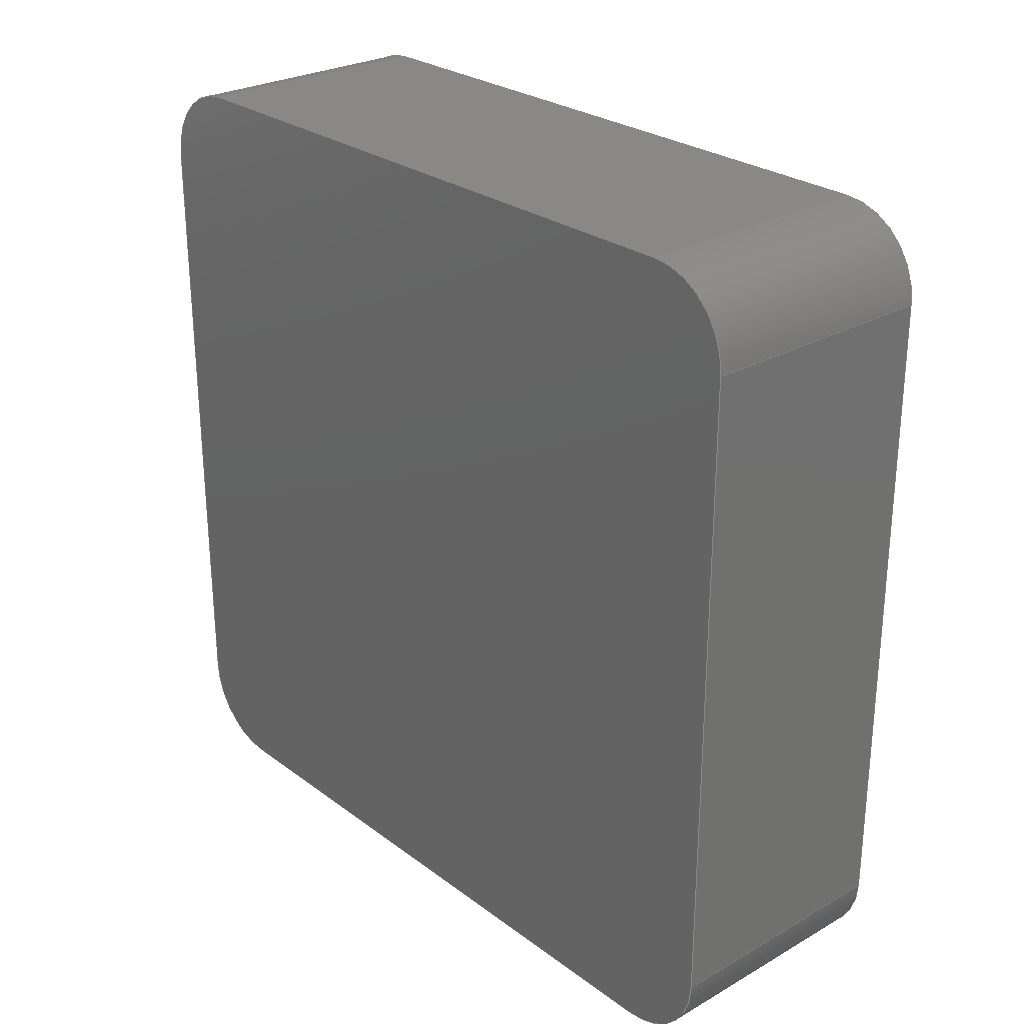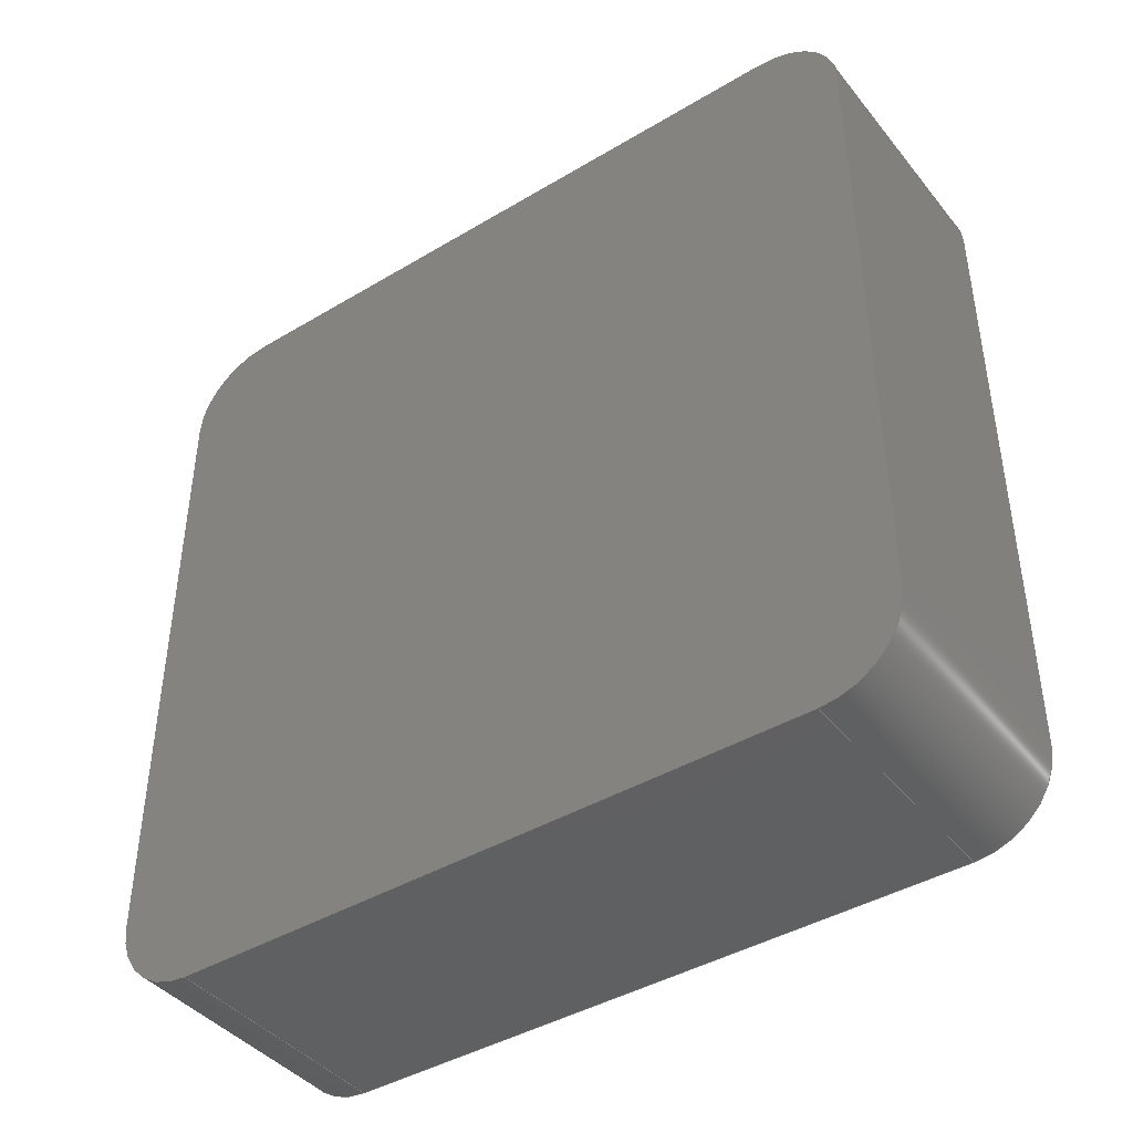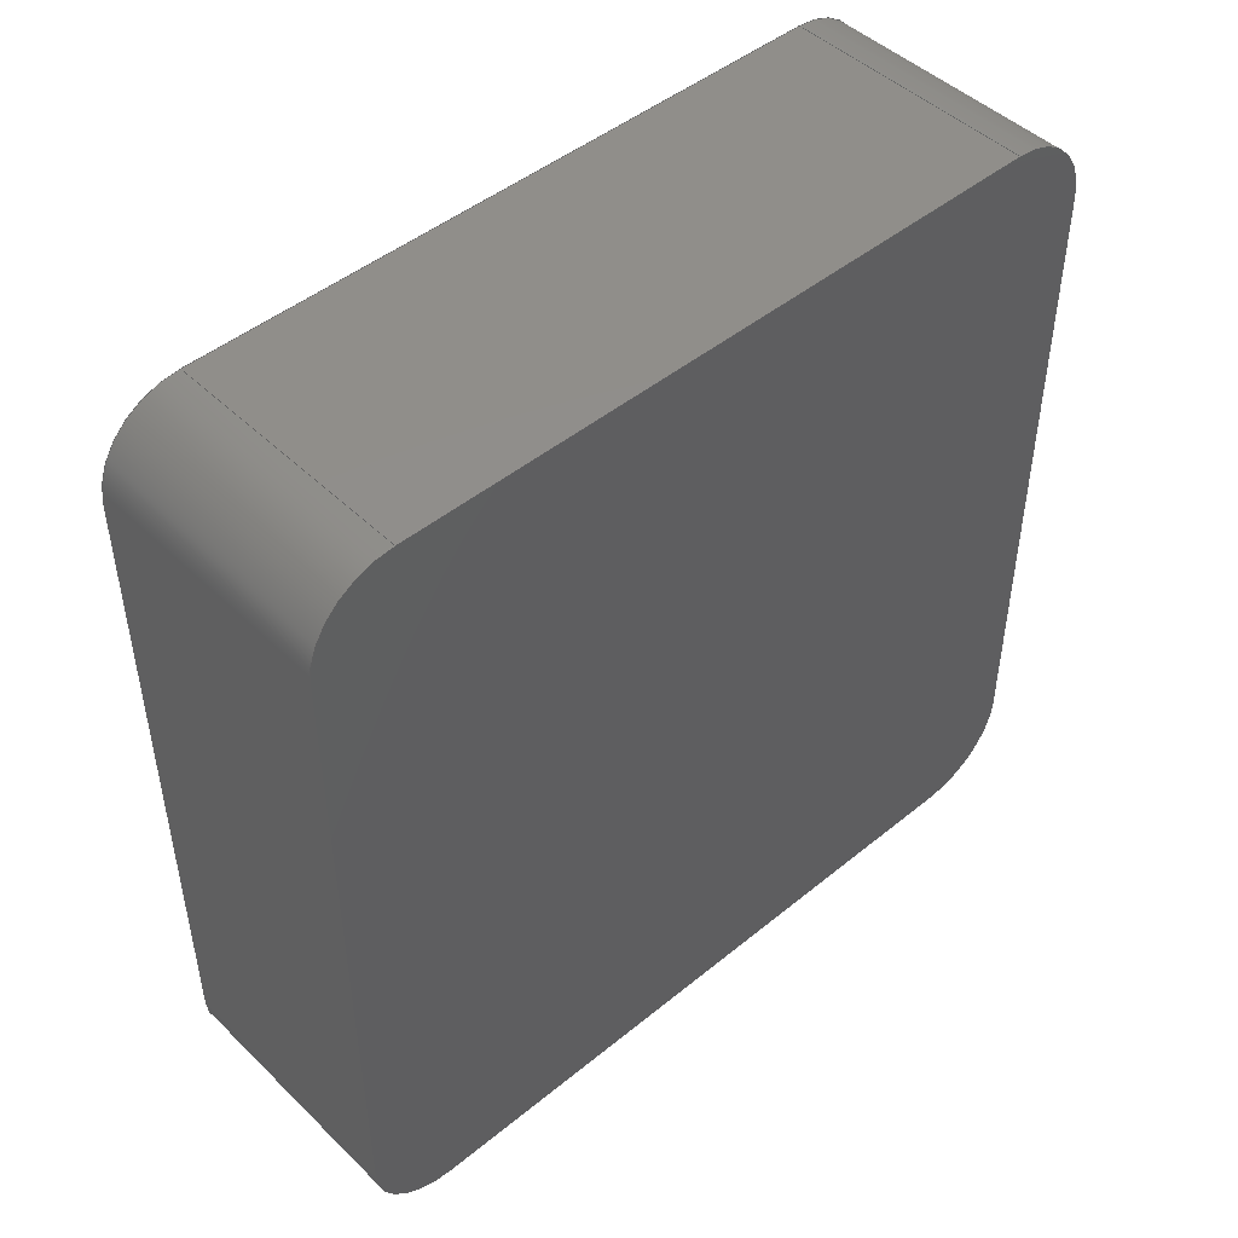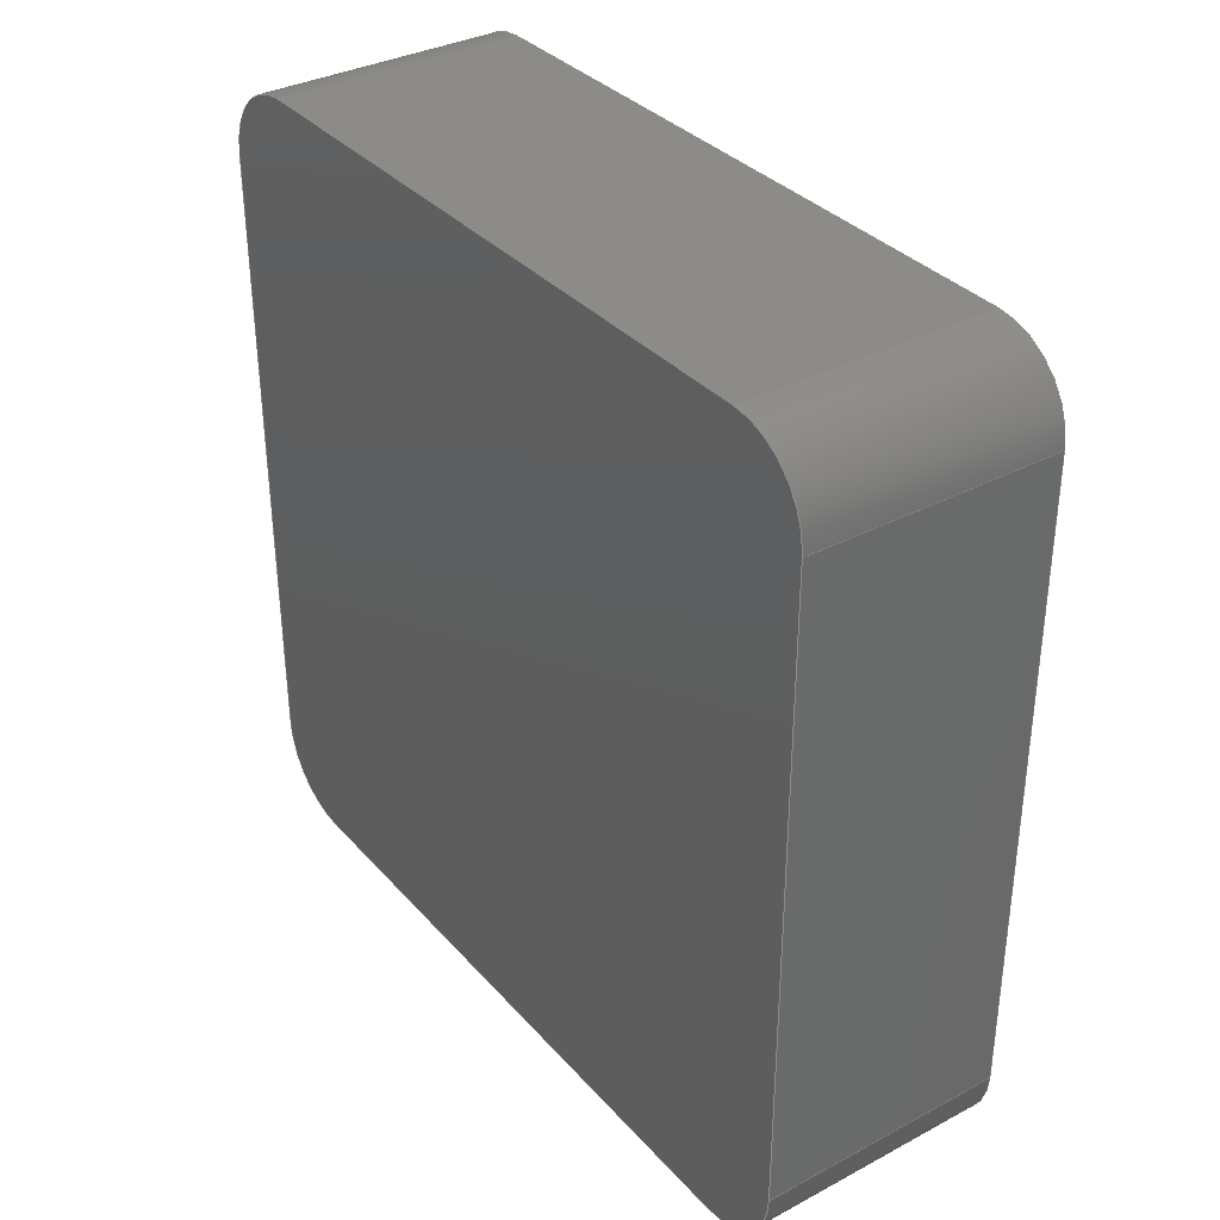
<metadata>
{"format":"step","ext":"step","renderer":"f3d","projection":"perspective","resolution":1024,"background":"white","views":[{"elev":26.9,"azim":138.7,"up":"+Z"},{"elev":-42.1,"azim":-54.4,"up":"+Y"},{"elev":47.0,"azim":47.3,"up":"+Y"},{"elev":34.7,"azim":144.7,"up":"+Z"}]}
</metadata>
<code>
ISO-10303-21;
DATA;
#1=MECHANICAL_DESIGN_GEOMETRIC_PRESENTATION_REPRESENTATION('',(#4),#314);
#2=SHAPE_REPRESENTATION_RELATIONSHIP('SRR','None',#321,#3);
#3=ADVANCED_BREP_SHAPE_REPRESENTATION('',(#5),#313);
#4=STYLED_ITEM('',(#331),#5);
#5=MANIFOLD_SOLID_BREP('Body1',#174);
#6=CIRCLE('',#190,0.5);
#7=CIRCLE('',#191,0.5);
#8=CIRCLE('',#194,0.5);
#9=CIRCLE('',#195,0.5);
#10=CIRCLE('',#198,0.5);
#11=CIRCLE('',#199,0.5);
#12=CIRCLE('',#202,0.5);
#13=CIRCLE('',#203,0.5);
#14=CYLINDRICAL_SURFACE('',#189,0.5);
#15=CYLINDRICAL_SURFACE('',#193,0.5);
#16=CYLINDRICAL_SURFACE('',#197,0.5);
#17=CYLINDRICAL_SURFACE('',#201,0.5);
#18=FACE_OUTER_BOUND('',#28,.T.);
#19=FACE_OUTER_BOUND('',#29,.T.);
#20=FACE_OUTER_BOUND('',#30,.T.);
#21=FACE_OUTER_BOUND('',#31,.T.);
#22=FACE_OUTER_BOUND('',#32,.T.);
#23=FACE_OUTER_BOUND('',#33,.T.);
#24=FACE_OUTER_BOUND('',#34,.T.);
#25=FACE_OUTER_BOUND('',#35,.T.);
#26=FACE_OUTER_BOUND('',#36,.T.);
#27=FACE_OUTER_BOUND('',#37,.T.);
#28=EDGE_LOOP('',(#110,#111,#112,#113));
#29=EDGE_LOOP('',(#114,#115,#116,#117));
#30=EDGE_LOOP('',(#118,#119,#120,#121));
#31=EDGE_LOOP('',(#122,#123,#124,#125));
#32=EDGE_LOOP('',(#126,#127,#128,#129));
#33=EDGE_LOOP('',(#130,#131,#132,#133));
#34=EDGE_LOOP('',(#134,#135,#136,#137));
#35=EDGE_LOOP('',(#138,#139,#140,#141));
#36=EDGE_LOOP('',(#142,#143,#144,#145,#146,#147,#148,#149));
#37=EDGE_LOOP('',(#150,#151,#152,#153,#154,#155,#156,#157));
#38=LINE('',#264,#54);
#39=LINE('',#266,#55);
#40=LINE('',#268,#56);
#41=LINE('',#269,#57);
#42=LINE('',#275,#58);
#43=LINE('',#278,#59);
#44=LINE('',#280,#60);
#45=LINE('',#281,#61);
#46=LINE('',#287,#62);
#47=LINE('',#290,#63);
#48=LINE('',#292,#64);
#49=LINE('',#293,#65);
#50=LINE('',#299,#66);
#51=LINE('',#302,#67);
#52=LINE('',#304,#68);
#53=LINE('',#305,#69);
#54=VECTOR('',#210,1);
#55=VECTOR('',#211,1);
#56=VECTOR('',#212,1);
#57=VECTOR('',#213,1);
#58=VECTOR('',#220,1);
#59=VECTOR('',#223,1);
#60=VECTOR('',#224,1);
#61=VECTOR('',#225,1);
#62=VECTOR('',#232,1);
#63=VECTOR('',#235,1);
#64=VECTOR('',#236,1);
#65=VECTOR('',#237,1);
#66=VECTOR('',#244,1);
#67=VECTOR('',#247,1);
#68=VECTOR('',#248,1);
#69=VECTOR('',#249,1);
#70=VERTEX_POINT('',#262);
#71=VERTEX_POINT('',#263);
#72=VERTEX_POINT('',#265);
#73=VERTEX_POINT('',#267);
#74=VERTEX_POINT('',#271);
#75=VERTEX_POINT('',#273);
#76=VERTEX_POINT('',#277);
#77=VERTEX_POINT('',#279);
#78=VERTEX_POINT('',#283);
#79=VERTEX_POINT('',#285);
#80=VERTEX_POINT('',#289);
#81=VERTEX_POINT('',#291);
#82=VERTEX_POINT('',#295);
#83=VERTEX_POINT('',#297);
#84=VERTEX_POINT('',#301);
#85=VERTEX_POINT('',#303);
#86=EDGE_CURVE('',#70,#71,#38,.T.);
#87=EDGE_CURVE('',#71,#72,#39,.T.);
#88=EDGE_CURVE('',#73,#72,#40,.T.);
#89=EDGE_CURVE('',#70,#73,#41,.T.);
#90=EDGE_CURVE('',#74,#70,#6,.T.);
#91=EDGE_CURVE('',#75,#73,#7,.T.);
#92=EDGE_CURVE('',#74,#75,#42,.T.);
#93=EDGE_CURVE('',#76,#74,#43,.T.);
#94=EDGE_CURVE('',#77,#75,#44,.T.);
#95=EDGE_CURVE('',#76,#77,#45,.T.);
#96=EDGE_CURVE('',#78,#76,#8,.T.);
#97=EDGE_CURVE('',#79,#77,#9,.T.);
#98=EDGE_CURVE('',#78,#79,#46,.T.);
#99=EDGE_CURVE('',#80,#78,#47,.T.);
#100=EDGE_CURVE('',#81,#79,#48,.T.);
#101=EDGE_CURVE('',#80,#81,#49,.T.);
#102=EDGE_CURVE('',#82,#80,#10,.T.);
#103=EDGE_CURVE('',#83,#81,#11,.T.);
#104=EDGE_CURVE('',#82,#83,#50,.T.);
#105=EDGE_CURVE('',#84,#82,#51,.T.);
#106=EDGE_CURVE('',#85,#83,#52,.T.);
#107=EDGE_CURVE('',#84,#85,#53,.T.);
#108=EDGE_CURVE('',#71,#84,#12,.T.);
#109=EDGE_CURVE('',#72,#85,#13,.T.);
#110=ORIENTED_EDGE('',*,*,#86,.T.);
#111=ORIENTED_EDGE('',*,*,#87,.T.);
#112=ORIENTED_EDGE('',*,*,#88,.F.);
#113=ORIENTED_EDGE('',*,*,#89,.F.);
#114=ORIENTED_EDGE('',*,*,#90,.T.);
#115=ORIENTED_EDGE('',*,*,#89,.T.);
#116=ORIENTED_EDGE('',*,*,#91,.F.);
#117=ORIENTED_EDGE('',*,*,#92,.F.);
#118=ORIENTED_EDGE('',*,*,#93,.T.);
#119=ORIENTED_EDGE('',*,*,#92,.T.);
#120=ORIENTED_EDGE('',*,*,#94,.F.);
#121=ORIENTED_EDGE('',*,*,#95,.F.);
#122=ORIENTED_EDGE('',*,*,#96,.T.);
#123=ORIENTED_EDGE('',*,*,#95,.T.);
#124=ORIENTED_EDGE('',*,*,#97,.F.);
#125=ORIENTED_EDGE('',*,*,#98,.F.);
#126=ORIENTED_EDGE('',*,*,#99,.T.);
#127=ORIENTED_EDGE('',*,*,#98,.T.);
#128=ORIENTED_EDGE('',*,*,#100,.F.);
#129=ORIENTED_EDGE('',*,*,#101,.F.);
#130=ORIENTED_EDGE('',*,*,#102,.T.);
#131=ORIENTED_EDGE('',*,*,#101,.T.);
#132=ORIENTED_EDGE('',*,*,#103,.F.);
#133=ORIENTED_EDGE('',*,*,#104,.F.);
#134=ORIENTED_EDGE('',*,*,#105,.T.);
#135=ORIENTED_EDGE('',*,*,#104,.T.);
#136=ORIENTED_EDGE('',*,*,#106,.F.);
#137=ORIENTED_EDGE('',*,*,#107,.F.);
#138=ORIENTED_EDGE('',*,*,#108,.T.);
#139=ORIENTED_EDGE('',*,*,#107,.T.);
#140=ORIENTED_EDGE('',*,*,#109,.F.);
#141=ORIENTED_EDGE('',*,*,#87,.F.);
#142=ORIENTED_EDGE('',*,*,#109,.T.);
#143=ORIENTED_EDGE('',*,*,#106,.T.);
#144=ORIENTED_EDGE('',*,*,#103,.T.);
#145=ORIENTED_EDGE('',*,*,#100,.T.);
#146=ORIENTED_EDGE('',*,*,#97,.T.);
#147=ORIENTED_EDGE('',*,*,#94,.T.);
#148=ORIENTED_EDGE('',*,*,#91,.T.);
#149=ORIENTED_EDGE('',*,*,#88,.T.);
#150=ORIENTED_EDGE('',*,*,#108,.F.);
#151=ORIENTED_EDGE('',*,*,#86,.F.);
#152=ORIENTED_EDGE('',*,*,#90,.F.);
#153=ORIENTED_EDGE('',*,*,#93,.F.);
#154=ORIENTED_EDGE('',*,*,#96,.F.);
#155=ORIENTED_EDGE('',*,*,#99,.F.);
#156=ORIENTED_EDGE('',*,*,#102,.F.);
#157=ORIENTED_EDGE('',*,*,#105,.F.);
#158=PLANE('',#188);
#159=PLANE('',#192);
#160=PLANE('',#196);
#161=PLANE('',#200);
#162=PLANE('',#204);
#163=PLANE('',#205);
#164=ADVANCED_FACE('',(#18),#158,.T.);
#165=ADVANCED_FACE('',(#19),#14,.T.);
#166=ADVANCED_FACE('',(#20),#159,.T.);
#167=ADVANCED_FACE('',(#21),#15,.T.);
#168=ADVANCED_FACE('',(#22),#160,.T.);
#169=ADVANCED_FACE('',(#23),#16,.T.);
#170=ADVANCED_FACE('',(#24),#161,.T.);
#171=ADVANCED_FACE('',(#25),#17,.T.);
#172=ADVANCED_FACE('',(#26),#162,.T.);
#173=ADVANCED_FACE('',(#27),#163,.F.);
#174=CLOSED_SHELL('',(#164,#165,#166,#167,#168,#169,#170,#171,#172,#173));
#175=DERIVED_UNIT_ELEMENT(#177,1);
#176=DERIVED_UNIT_ELEMENT(#316,3);
#177=(
MASS_UNIT()
NAMED_UNIT(*)
SI_UNIT(.KILO.,.GRAM.)
);
#178=DERIVED_UNIT((#175,#176));
#179=MEASURE_REPRESENTATION_ITEM('density measure',
POSITIVE_RATIO_MEASURE(7850),#178);
#180=PROPERTY_DEFINITION_REPRESENTATION(#185,#182);
#181=PROPERTY_DEFINITION_REPRESENTATION(#186,#183);
#182=REPRESENTATION('material name',(#184),#313);
#183=REPRESENTATION('density',(#179),#313);
#184=DESCRIPTIVE_REPRESENTATION_ITEM('Steel','Steel');
#185=PROPERTY_DEFINITION('material property','material name',#323);
#186=PROPERTY_DEFINITION('material property','density of part',#323);
#187=AXIS2_PLACEMENT_3D('placement',#260,#206,#207);
#188=AXIS2_PLACEMENT_3D('',#261,#208,#209);
#189=AXIS2_PLACEMENT_3D('',#270,#214,#215);
#190=AXIS2_PLACEMENT_3D('',#272,#216,#217);
#191=AXIS2_PLACEMENT_3D('',#274,#218,#219);
#192=AXIS2_PLACEMENT_3D('',#276,#221,#222);
#193=AXIS2_PLACEMENT_3D('',#282,#226,#227);
#194=AXIS2_PLACEMENT_3D('',#284,#228,#229);
#195=AXIS2_PLACEMENT_3D('',#286,#230,#231);
#196=AXIS2_PLACEMENT_3D('',#288,#233,#234);
#197=AXIS2_PLACEMENT_3D('',#294,#238,#239);
#198=AXIS2_PLACEMENT_3D('',#296,#240,#241);
#199=AXIS2_PLACEMENT_3D('',#298,#242,#243);
#200=AXIS2_PLACEMENT_3D('',#300,#245,#246);
#201=AXIS2_PLACEMENT_3D('',#306,#250,#251);
#202=AXIS2_PLACEMENT_3D('',#307,#252,#253);
#203=AXIS2_PLACEMENT_3D('',#308,#254,#255);
#204=AXIS2_PLACEMENT_3D('',#309,#256,#257);
#205=AXIS2_PLACEMENT_3D('',#310,#258,#259);
#206=DIRECTION('axis',(0,0,1));
#207=DIRECTION('refdir',(1,0,0));
#208=DIRECTION('center_axis',(0,0,1));
#209=DIRECTION('ref_axis',(0,-1,0));
#210=DIRECTION('',(0,-1,0));
#211=DIRECTION('',(1,0,0));
#212=DIRECTION('',(0,-1,0));
#213=DIRECTION('',(1,0,0));
#214=DIRECTION('center_axis',(1,0,0));
#215=DIRECTION('ref_axis',(0,1,-1.421e-14));
#216=DIRECTION('center_axis',(1,0,0));
#217=DIRECTION('ref_axis',(0,1,-1.421e-14));
#218=DIRECTION('center_axis',(1,0,0));
#219=DIRECTION('ref_axis',(0,1,-1.421e-14));
#220=DIRECTION('',(1,0,0));
#221=DIRECTION('center_axis',(0,1,0));
#222=DIRECTION('ref_axis',(0,0,1));
#223=DIRECTION('',(0,0,1));
#224=DIRECTION('',(0,0,1));
#225=DIRECTION('',(1,0,0));
#226=DIRECTION('center_axis',(1,0,0));
#227=DIRECTION('ref_axis',(0,-8.882e-15,-1));
#228=DIRECTION('center_axis',(1,0,0));
#229=DIRECTION('ref_axis',(0,-8.882e-15,-1));
#230=DIRECTION('center_axis',(1,0,0));
#231=DIRECTION('ref_axis',(0,-8.882e-15,-1));
#232=DIRECTION('',(1,0,0));
#233=DIRECTION('center_axis',(0,0,-1));
#234=DIRECTION('ref_axis',(0,1,0));
#235=DIRECTION('',(0,1,0));
#236=DIRECTION('',(0,1,0));
#237=DIRECTION('',(1,0,0));
#238=DIRECTION('center_axis',(1,0,0));
#239=DIRECTION('ref_axis',(0,-1,1.421e-14));
#240=DIRECTION('center_axis',(1,0,0));
#241=DIRECTION('ref_axis',(0,-1,1.421e-14));
#242=DIRECTION('center_axis',(1,0,0));
#243=DIRECTION('ref_axis',(0,-1,1.421e-14));
#244=DIRECTION('',(1,0,0));
#245=DIRECTION('center_axis',(0,-1,4.555e-16));
#246=DIRECTION('ref_axis',(0,-4.555e-16,-1));
#247=DIRECTION('',(0,-4.555e-16,-1));
#248=DIRECTION('',(0,-4.555e-16,-1));
#249=DIRECTION('',(1,0,0));
#250=DIRECTION('center_axis',(1,0,0));
#251=DIRECTION('ref_axis',(0,1.066e-14,1));
#252=DIRECTION('center_axis',(1,0,0));
#253=DIRECTION('ref_axis',(0,1.066e-14,1));
#254=DIRECTION('center_axis',(1,0,0));
#255=DIRECTION('ref_axis',(0,1.066e-14,1));
#256=DIRECTION('center_axis',(1,0,0));
#257=DIRECTION('ref_axis',(0,0,-1));
#258=DIRECTION('center_axis',(1,0,0));
#259=DIRECTION('ref_axis',(0,0,-1));
#260=CARTESIAN_POINT('',(0,0,0));
#261=CARTESIAN_POINT('Origin',(0,6.95,42.45));
#262=CARTESIAN_POINT('',(0,6.95,42.45));
#263=CARTESIAN_POINT('',(0,3.05,42.45));
#264=CARTESIAN_POINT('',(0,6.95,42.45));
#265=CARTESIAN_POINT('',(1.5,3.05,42.45));
#266=CARTESIAN_POINT('',(0,3.05,42.45));
#267=CARTESIAN_POINT('',(1.5,6.95,42.45));
#268=CARTESIAN_POINT('',(1.5,6.95,42.45));
#269=CARTESIAN_POINT('',(0,6.95,42.45));
#270=CARTESIAN_POINT('Origin',(0,6.95,41.95));
#271=CARTESIAN_POINT('',(0,7.45,41.95));
#272=CARTESIAN_POINT('Origin',(0,6.95,41.95));
#273=CARTESIAN_POINT('',(1.5,7.45,41.95));
#274=CARTESIAN_POINT('Origin',(1.5,6.95,41.95));
#275=CARTESIAN_POINT('',(0,7.45,41.95));
#276=CARTESIAN_POINT('Origin',(0,7.45,38.05));
#277=CARTESIAN_POINT('',(0,7.45,38.05));
#278=CARTESIAN_POINT('',(0,7.45,38.05));
#279=CARTESIAN_POINT('',(1.5,7.45,38.05));
#280=CARTESIAN_POINT('',(1.5,7.45,38.05));
#281=CARTESIAN_POINT('',(0,7.45,38.05));
#282=CARTESIAN_POINT('Origin',(0,6.95,38.05));
#283=CARTESIAN_POINT('',(0,6.95,37.55));
#284=CARTESIAN_POINT('Origin',(0,6.95,38.05));
#285=CARTESIAN_POINT('',(1.5,6.95,37.55));
#286=CARTESIAN_POINT('Origin',(1.5,6.95,38.05));
#287=CARTESIAN_POINT('',(0,6.95,37.55));
#288=CARTESIAN_POINT('Origin',(0,3.05,37.55));
#289=CARTESIAN_POINT('',(0,3.05,37.55));
#290=CARTESIAN_POINT('',(0,3.05,37.55));
#291=CARTESIAN_POINT('',(1.5,3.05,37.55));
#292=CARTESIAN_POINT('',(1.5,3.05,37.55));
#293=CARTESIAN_POINT('',(0,3.05,37.55));
#294=CARTESIAN_POINT('Origin',(0,3.05,38.05));
#295=CARTESIAN_POINT('',(0,2.55,38.05));
#296=CARTESIAN_POINT('Origin',(0,3.05,38.05));
#297=CARTESIAN_POINT('',(1.5,2.55,38.05));
#298=CARTESIAN_POINT('Origin',(1.5,3.05,38.05));
#299=CARTESIAN_POINT('',(0,2.55,38.05));
#300=CARTESIAN_POINT('Origin',(0,2.55,41.95));
#301=CARTESIAN_POINT('',(0,2.55,41.95));
#302=CARTESIAN_POINT('',(0,2.55,41.95));
#303=CARTESIAN_POINT('',(1.5,2.55,41.95));
#304=CARTESIAN_POINT('',(1.5,2.55,41.95));
#305=CARTESIAN_POINT('',(0,2.55,41.95));
#306=CARTESIAN_POINT('Origin',(0,3.05,41.95));
#307=CARTESIAN_POINT('Origin',(0,3.05,41.95));
#308=CARTESIAN_POINT('Origin',(1.5,3.05,41.95));
#309=CARTESIAN_POINT('Origin',(1.5,5,40));
#310=CARTESIAN_POINT('Origin',(0,5,40));
#311=UNCERTAINTY_MEASURE_WITH_UNIT(LENGTH_MEASURE(0.001),#315,
'DISTANCE_ACCURACY_VALUE',
'Maximum model space distance between geometric entities at asserted c
onnectivities');
#312=UNCERTAINTY_MEASURE_WITH_UNIT(LENGTH_MEASURE(0.001),#315,
'DISTANCE_ACCURACY_VALUE',
'Maximum model space distance between geometric entities at asserted c
onnectivities');
#313=(
GEOMETRIC_REPRESENTATION_CONTEXT(3)
GLOBAL_UNCERTAINTY_ASSIGNED_CONTEXT((#311))
GLOBAL_UNIT_ASSIGNED_CONTEXT((#315,#317,#318))
REPRESENTATION_CONTEXT('','3D')
);
#314=(
GEOMETRIC_REPRESENTATION_CONTEXT(3)
GLOBAL_UNCERTAINTY_ASSIGNED_CONTEXT((#312))
GLOBAL_UNIT_ASSIGNED_CONTEXT((#315,#317,#318))
REPRESENTATION_CONTEXT('','3D')
);
#315=(
LENGTH_UNIT()
NAMED_UNIT(*)
SI_UNIT(.CENTI.,.METRE.)
);
#316=(
LENGTH_UNIT()
NAMED_UNIT(*)
SI_UNIT($,.METRE.)
);
#317=(
NAMED_UNIT(*)
PLANE_ANGLE_UNIT()
SI_UNIT($,.RADIAN.)
);
#318=(
NAMED_UNIT(*)
SI_UNIT($,.STERADIAN.)
SOLID_ANGLE_UNIT()
);
#319=SHAPE_DEFINITION_REPRESENTATION(#320,#321);
#320=PRODUCT_DEFINITION_SHAPE('',$,#323);
#321=SHAPE_REPRESENTATION('',(#187),#313);
#322=PRODUCT_DEFINITION_CONTEXT('part definition',#327,'design');
#323=PRODUCT_DEFINITION('switch','switch',#324,#322);
#324=PRODUCT_DEFINITION_FORMATION('',$,#329);
#325=PRODUCT_RELATED_PRODUCT_CATEGORY('switch','switch',(#329));
#326=APPLICATION_PROTOCOL_DEFINITION('international standard',
'automotive_design',2009,#327);
#327=APPLICATION_CONTEXT(
'Core Data for Automotive Mechanical Design Process');
#328=PRODUCT_CONTEXT('part definition',#327,'mechanical');
#329=PRODUCT('switch','switch',$,(#328));
#330=PRESENTATION_STYLE_ASSIGNMENT((#332));
#331=PRESENTATION_STYLE_ASSIGNMENT((#333));
#332=SURFACE_STYLE_USAGE(.BOTH.,#334);
#333=SURFACE_STYLE_USAGE(.BOTH.,#335);
#334=SURFACE_SIDE_STYLE('',(#336));
#335=SURFACE_SIDE_STYLE('',(#337));
#336=SURFACE_STYLE_FILL_AREA(#338);
#337=SURFACE_STYLE_FILL_AREA(#339);
#338=FILL_AREA_STYLE('Steel - Satin',(#340));
#339=FILL_AREA_STYLE('Plastic - Matte (Gray)',(#341));
#340=FILL_AREA_STYLE_COLOUR('Steel - Satin',#342);
#341=FILL_AREA_STYLE_COLOUR('Plastic - Matte (Gray)',#343);
#342=COLOUR_RGB('Steel - Satin',0.6275,0.6275,0.6275);
#343=COLOUR_RGB('Plastic - Matte (Gray)',0.6353,0.003922,
0.01176);
ENDSEC;
END-ISO-10303-21;

</code>
